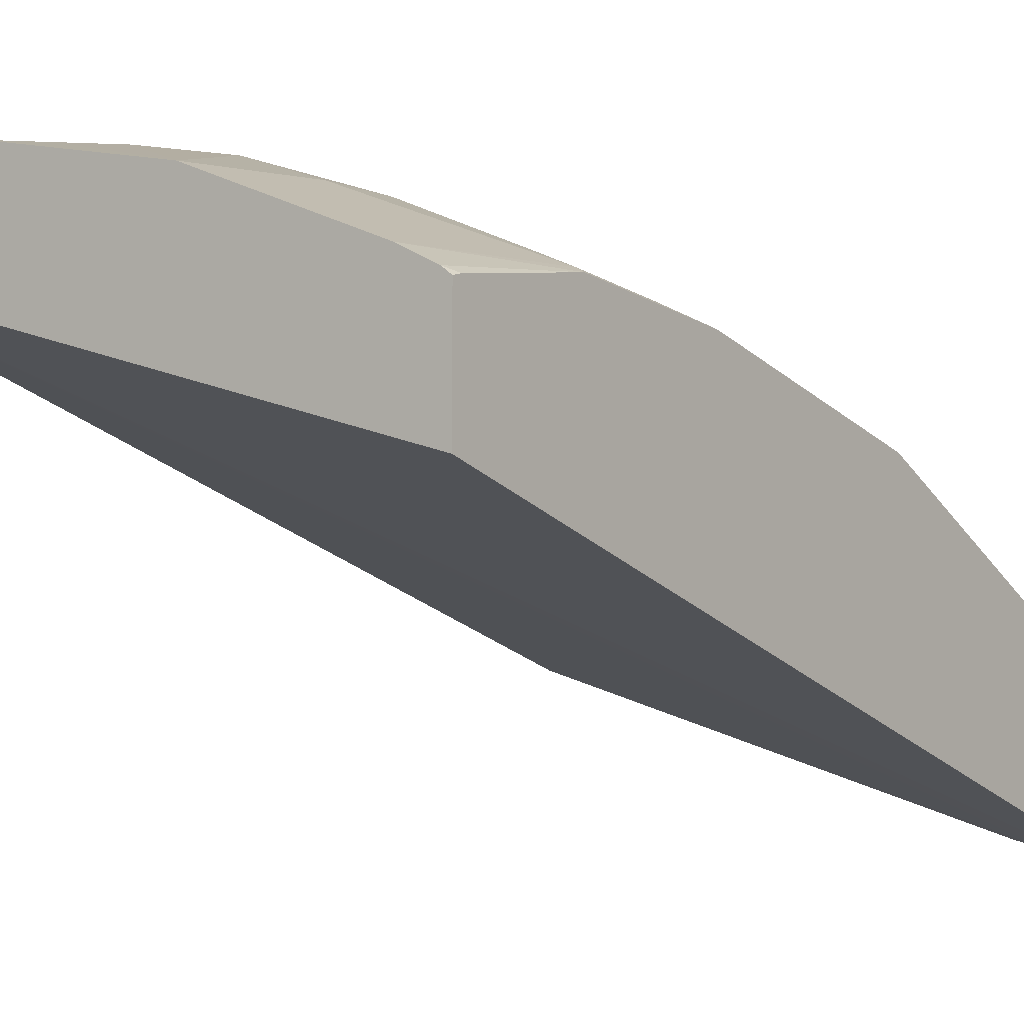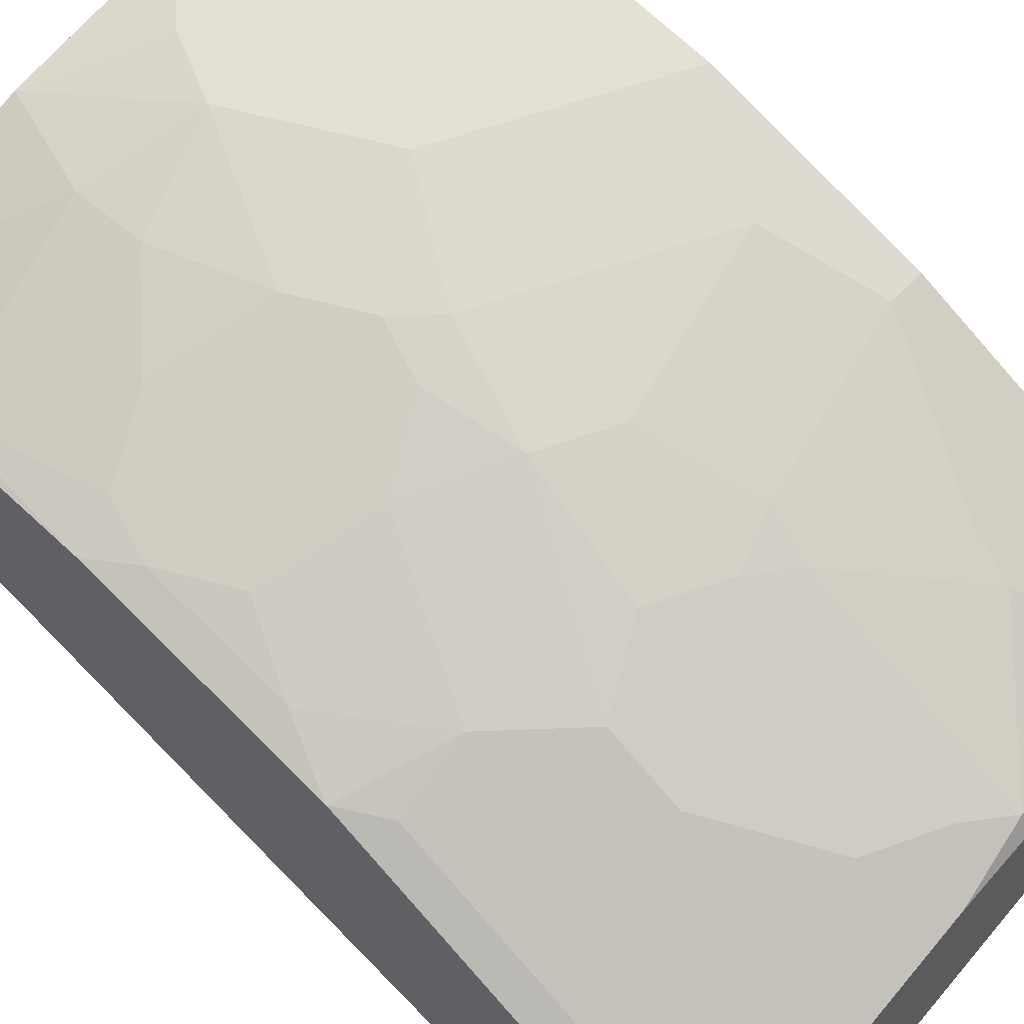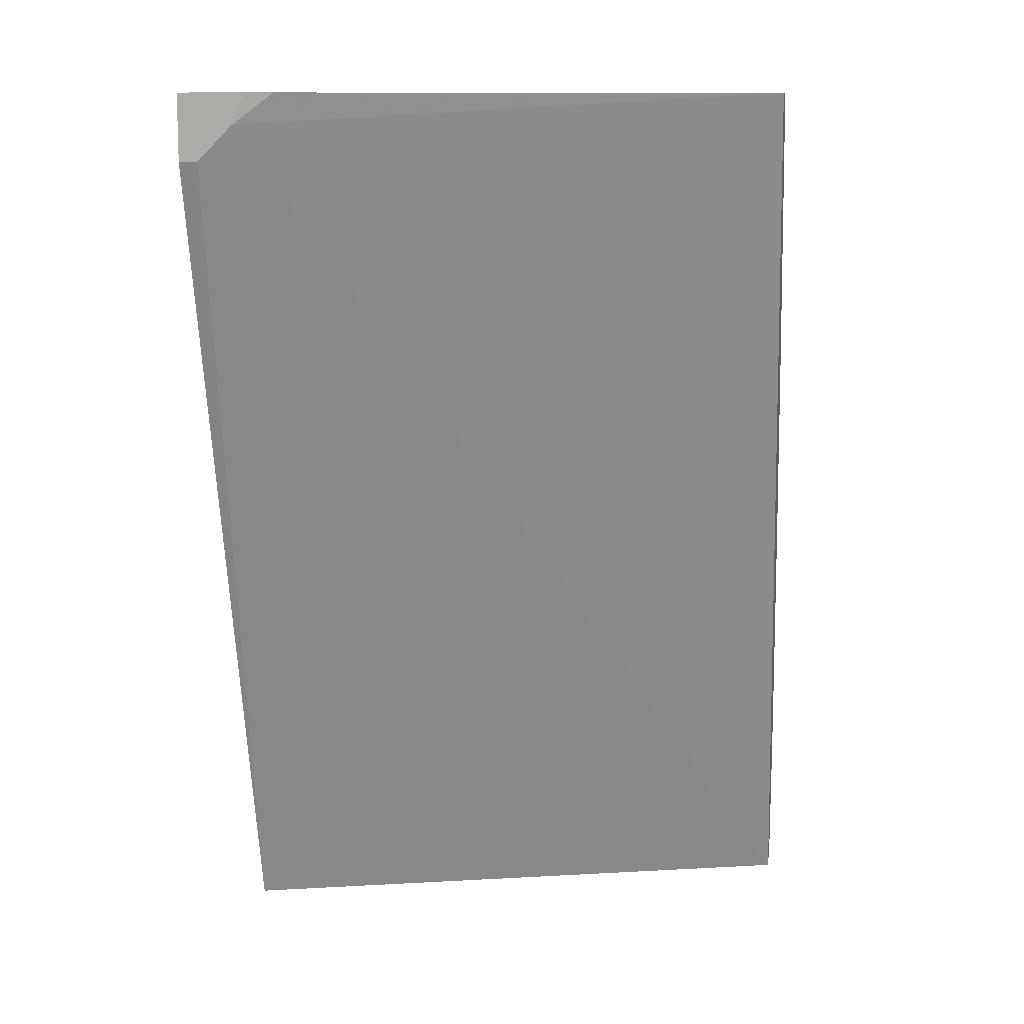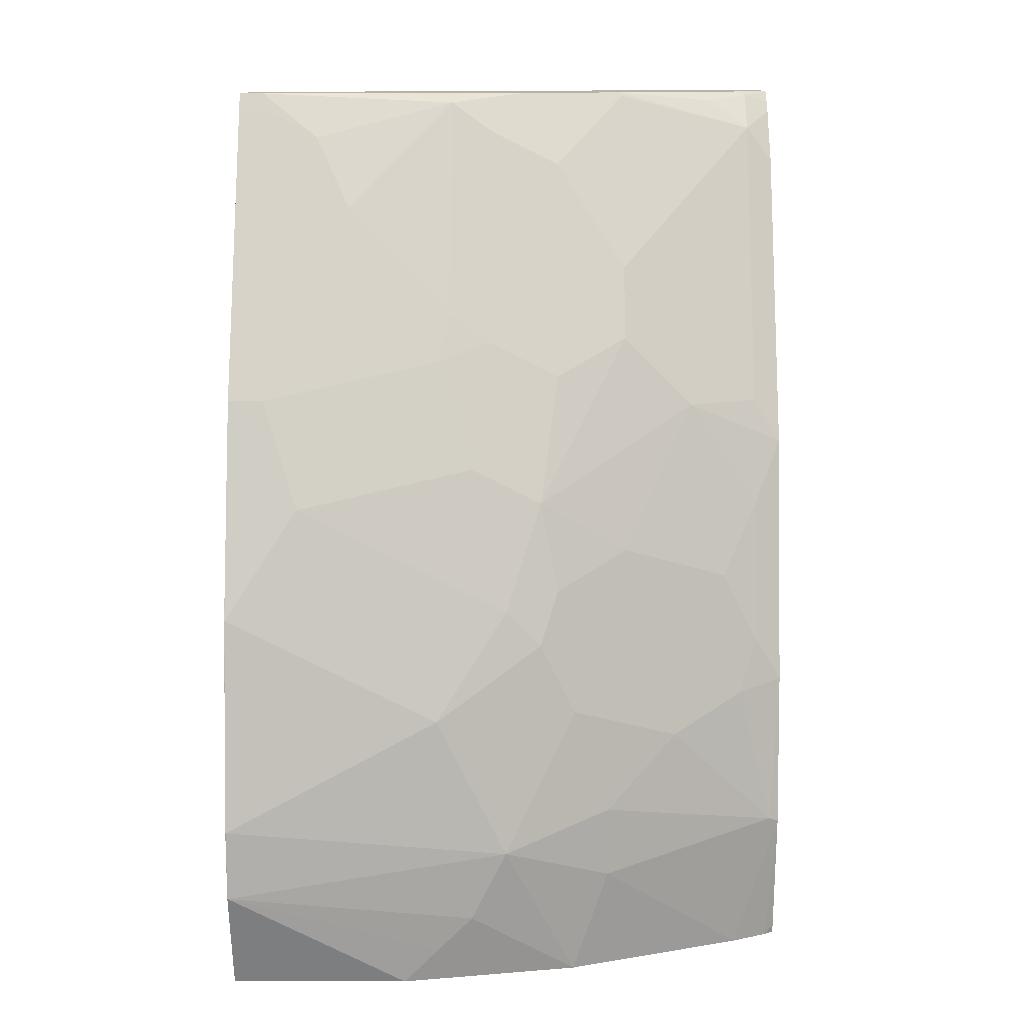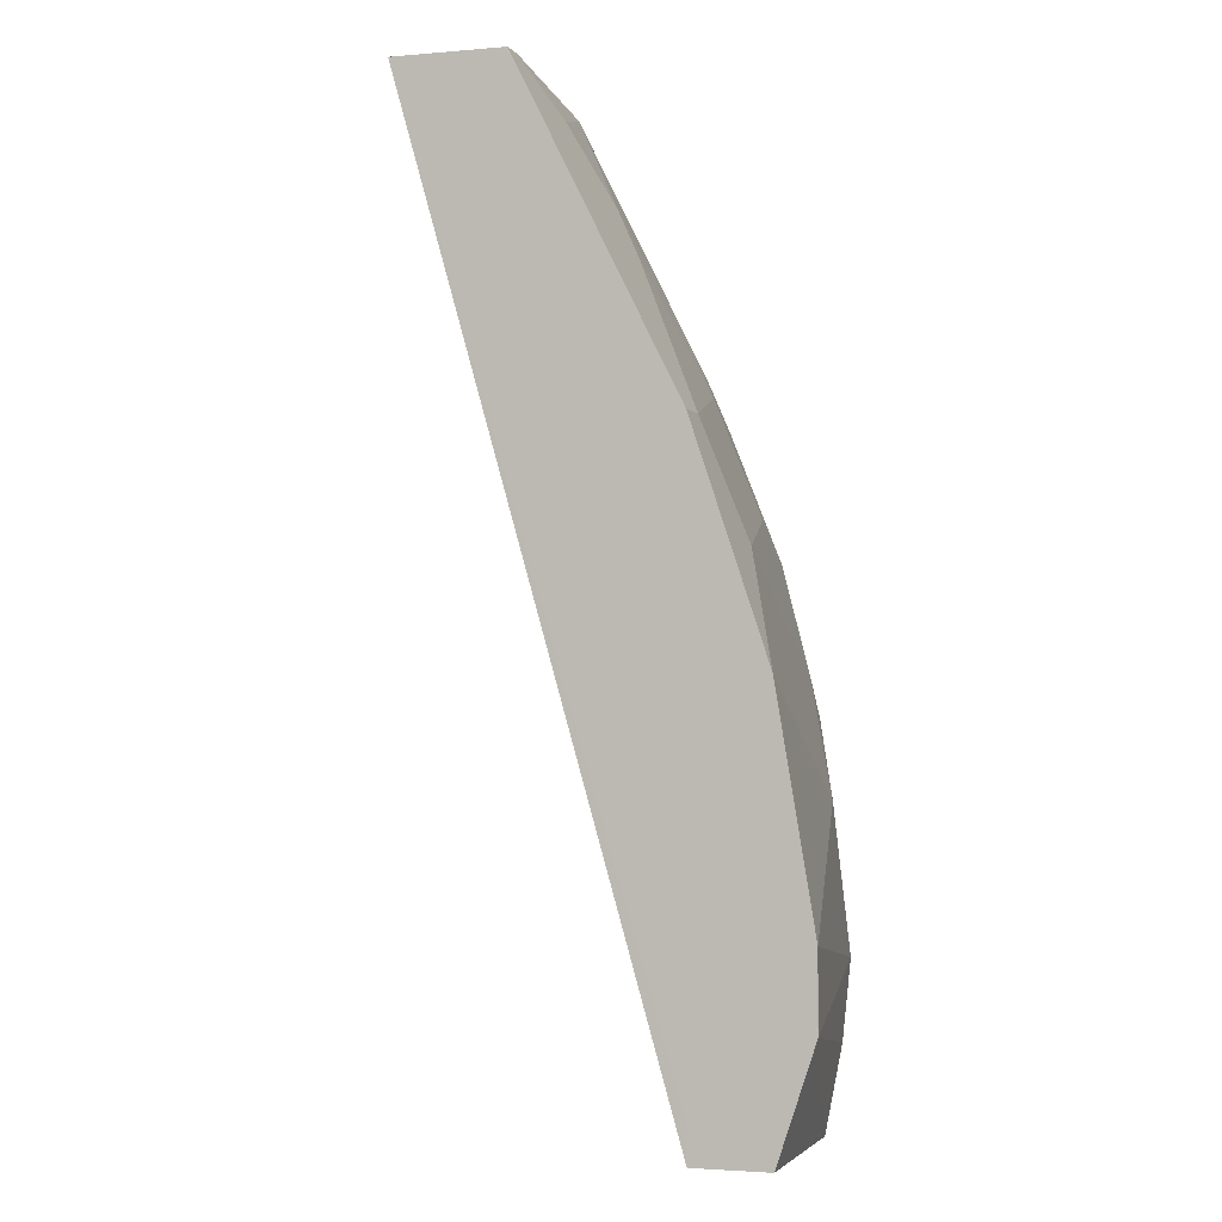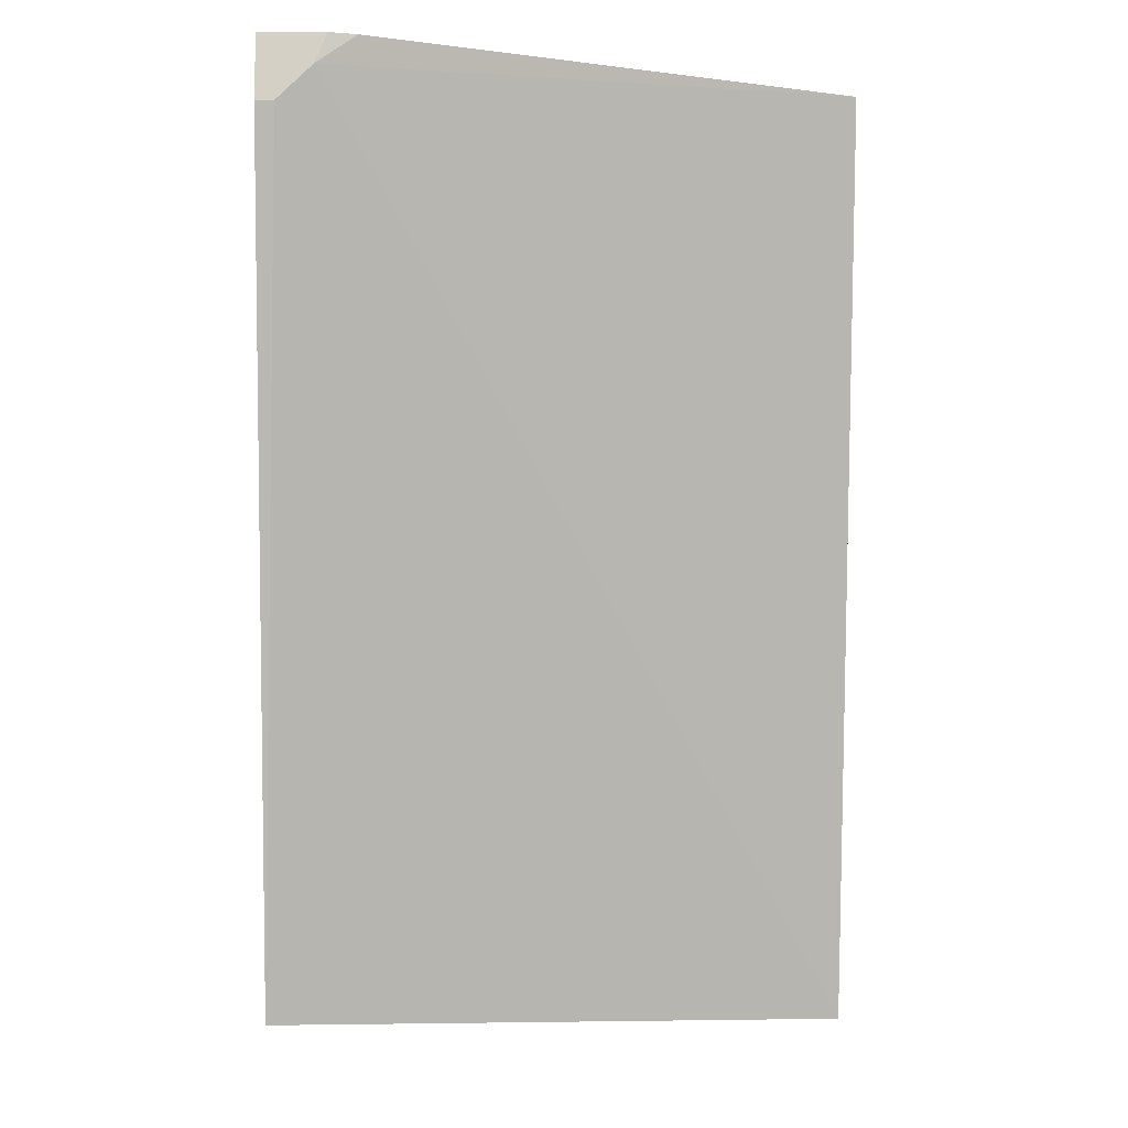
<metadata>
{"format":"obj","ext":"obj","renderer":"f3d","projection":"perspective","resolution":1024,"background":"white","views":[{"elev":-4.9,"azim":36.2,"up":"+Z"},{"elev":56.9,"azim":132.7,"up":"+Z"},{"elev":11.1,"azim":-171.9,"up":"+Y"},{"elev":12.2,"azim":0.4,"up":"+Y"},{"elev":-2.4,"azim":-72.3,"up":"+Y"},{"elev":-9.1,"azim":179.0,"up":"+Y"}]}
</metadata>
<code>
v -0.0001077 -0.1117 0.6523
v -7.803e-05 -0.1117 0.6153
v -0.0001077 -0.1117 0.6526
v -0.0001077 -0.09333 0.6153
v 0.3032 -0.1117 0.5277
v -0.0001077 0.3655 0.4792
v 0.2749 0.3495 0.3963
v 0.2936 0.3308 0.3963
v 0.09339 -0.1117 0.6526
v 1.104e-05 -0.0559 0.6713
v -0.0001077 -0.05604 0.6712
v 0.3032 -0.1117 0.5837
v 0.3032 0.3308 0.3963
v -0.0001077 0.3655 0.5331
v 0.2537 0.3655 0.399
v 0.2684 0.3655 0.3963
v 0.1864 -0.1117 0.634
v 0.1119 -0.09323 0.6526
v 0.1492 -0.03726 0.6526
v 1.104e-05 -0.01862 0.6713
v 0.1305 -0.07454 0.6526
v -0.0001077 -0.01862 0.6712
v 0.2985 -0.1117 0.5873
v 0.3032 -0.107 0.5849
v 0.3032 0.3655 0.3963
v -7.803e-05 0.3655 0.5351
v -0.0001077 0.3545 0.5406
v 0.2797 -0.1117 0.5967
v 0.2051 -0.0559 0.634
v 0.2051 -0.01862 0.634
v 0.1864 0.0373 0.634
v 0.1119 0.0373 0.6526
v 1.104e-05 0.09328 0.6526
v -0.0001077 0.09314 0.6526
v 0.2921 -0.1117 0.5905
v 0.3032 -0.03969 0.5942
v 0.3032 0.3655 0.4388
v 0.01302 0.3655 0.5351
v 0.04351 0.3418 0.547
v 0.01866 0.3543 0.5408
v -0.0001077 0.2982 0.5688
v 0.0311 0.3294 0.5532
v 0.2983 -0.03726 0.5967
v 0.2424 0.01866 0.6153
v 0.2517 0.04665 0.606
v 0.1678 0.07459 0.634
v 0.1492 0.09328 0.634
v 0.1119 0.1119 0.634
v 0.0373 0.1492 0.634
v 0.01866 0.2051 0.6153
v -0.0001077 0.2051 0.6153
v -0.0001077 0.1492 0.634
v -0.0001077 0.09328 0.6526
v 0.3032 0.04221 0.5849
v 0.287 0.3655 0.4549
v 0.289 0.3636 0.4569
v 0.3032 0.3592 0.4471
v 0.04565 0.3655 0.5305
v 0.1181 0.3605 0.5283
v 0.0373 0.2424 0.5967
v 0.05595 0.2797 0.578
v 0.06216 0.3045 0.5656
v -0.0001077 0.2236 0.6061
v 0.2797 0.0373 0.5967
v 0.289 0.06529 0.5874
v 0.2144 0.1212 0.606
v 0.1771 0.1026 0.6246
v 0.1678 0.1492 0.6153
v 0.1305 0.1678 0.6153
v 0.1119 0.2237 0.5967
v -0.0001077 0.2053 0.6152
v 0.3032 0.0502 0.5829
v 0.2507 0.3655 0.4745
v 0.2672 0.3605 0.4724
v 0.289 0.345 0.4755
v 0.3032 0.3538 0.4524
v 0.07828 0.3655 0.5258
v 0.1399 0.345 0.5314
v 0.1337 0.3574 0.5252
v 0.1585 0.3636 0.5128
v 0.1575 0.3655 0.5118
v 0.1232 0.3655 0.5182
v 0.0944 0.3655 0.5233
v 0.1181 0.2486 0.5842
v 0.1399 0.2331 0.5874
v 0.3032 0.1248 0.5643
v 0.3032 0.1727 0.5523
v 0.289 0.1398 0.5687
v 0.2704 0.1026 0.5874
v 0.2517 0.1958 0.5687
v 0.1896 0.1709 0.5998
v 0.2144 0.2331 0.5687
v 0.1771 0.2144 0.5874
v 0.1585 0.1771 0.606
v 0.2134 0.3655 0.4932
v 0.3032 0.3263 0.4755
v 0.2144 0.3636 0.4941
v 0.1771 0.3263 0.5314
v 0.2331 0.289 0.5314
v 0.289 0.2331 0.5314
v 0.3032 0.21 0.5337
v 0.289 0.1958 0.5501
v 0.2144 0.2703 0.5501
f 48 69 49
f 55 73 56
f 49 69 70
f 49 70 50
f 50 70 60
f 50 60 71
f 50 71 51
f 54 72 65
f 54 65 64
f 56 73 74
f 59 62 84
f 56 75 76
f 56 76 57
f 58 59 77
f 59 78 79
f 59 79 80
f 59 80 81
f 59 81 82
f 59 82 83
f 47 69 48
f 59 83 77
f 56 74 75
f 47 68 69
f 39 62 59
f 46 67 47
f 33 50 51
f 33 52 53
f 33 53 34
f 36 54 43
f 37 55 56
f 37 56 57
f 38 40 39
f 38 39 59
f 38 59 58
f 39 42 60
f 39 60 61
f 39 61 62
f 41 63 60
f 41 60 42
f 43 54 64
f 43 64 44
f 44 64 65
f 44 65 45
f 45 65 89
f 45 89 66
f 46 66 67
f 47 67 68
f 59 84 85
f 92 103 98
f 60 63 71
f 75 90 100
f 75 100 101
f 75 101 96
f 78 98 97
f 78 97 79
f 78 85 93
f 78 93 98
f 79 97 80
f 80 97 95
f 80 95 81
f 75 92 90
f 85 94 93
f 87 100 102
f 87 102 90
f 87 90 88
f 88 90 89
f 90 102 100
f 90 92 91
f 33 49 50
f 92 98 93
f 92 99 103
f 98 103 99
f 87 101 100
f 59 85 78
f 75 99 92
f 75 97 98
f 60 70 61
f 61 70 84
f 61 84 62
f 65 72 86
f 65 86 87
f 65 87 88
f 65 88 89
f 66 68 67
f 66 89 90
f 66 90 68
f 75 98 99
f 68 90 91
f 68 92 93
f 68 93 94
f 68 94 69
f 69 94 85
f 69 85 70
f 70 85 84
f 73 95 74
f 74 95 75
f 75 96 76
f 75 95 97
f 68 91 92
f 33 48 49
f 33 51 52
f 32 47 33
f 3 9 10
f 3 10 11
f 5 8 13
f 5 13 25
f 5 25 37
f 5 37 57
f 5 57 76
f 5 76 96
f 5 96 101
f 5 101 87
f 5 87 86
f 5 86 72
f 5 72 54
f 5 54 36
f 5 36 24
f 5 24 12
f 6 14 26
f 6 26 38
f 6 38 58
f 6 58 77
f 6 77 83
f 2 8 5
f 2 6 7
f 2 4 6
f 1 4 2
f 33 47 48
f 1 2 5
f 1 5 12
f 1 12 23
f 1 23 35
f 1 35 28
f 1 28 17
f 1 17 9
f 1 9 3
f 1 3 11
f 6 83 82
f 1 11 22
f 1 34 53
f 1 53 52
f 1 52 51
f 1 51 71
f 1 71 63
f 1 63 41
f 1 41 27
f 1 27 14
f 1 14 6
f 1 6 4
f 1 22 34
f 6 82 81
f 2 7 8
f 6 95 73
f 19 46 32
f 19 32 20
f 20 32 33
f 20 33 34
f 20 34 22
f 23 24 36
f 23 36 35
f 26 27 38
f 27 40 38
f 27 41 42
f 19 31 46
f 27 42 39
f 28 36 43
f 28 43 29
f 29 43 30
f 30 43 44
f 30 44 31
f 31 44 45
f 31 45 66
f 31 66 46
f 6 81 95
f 32 46 47
f 28 35 36
f 19 30 31
f 27 39 40
f 6 55 37
f 6 73 55
f 19 29 30
f 6 37 25
f 6 25 16
f 6 16 15
f 6 15 7
f 7 15 16
f 7 25 13
f 7 13 8
f 9 17 18
f 9 18 10
f 7 16 25
f 10 20 22
f 17 19 21
f 10 19 20
f 17 28 29
f 17 21 18
f 14 27 26
f 17 29 19
f 10 21 19
f 10 18 21
f 10 22 11
f 12 24 23

</code>
